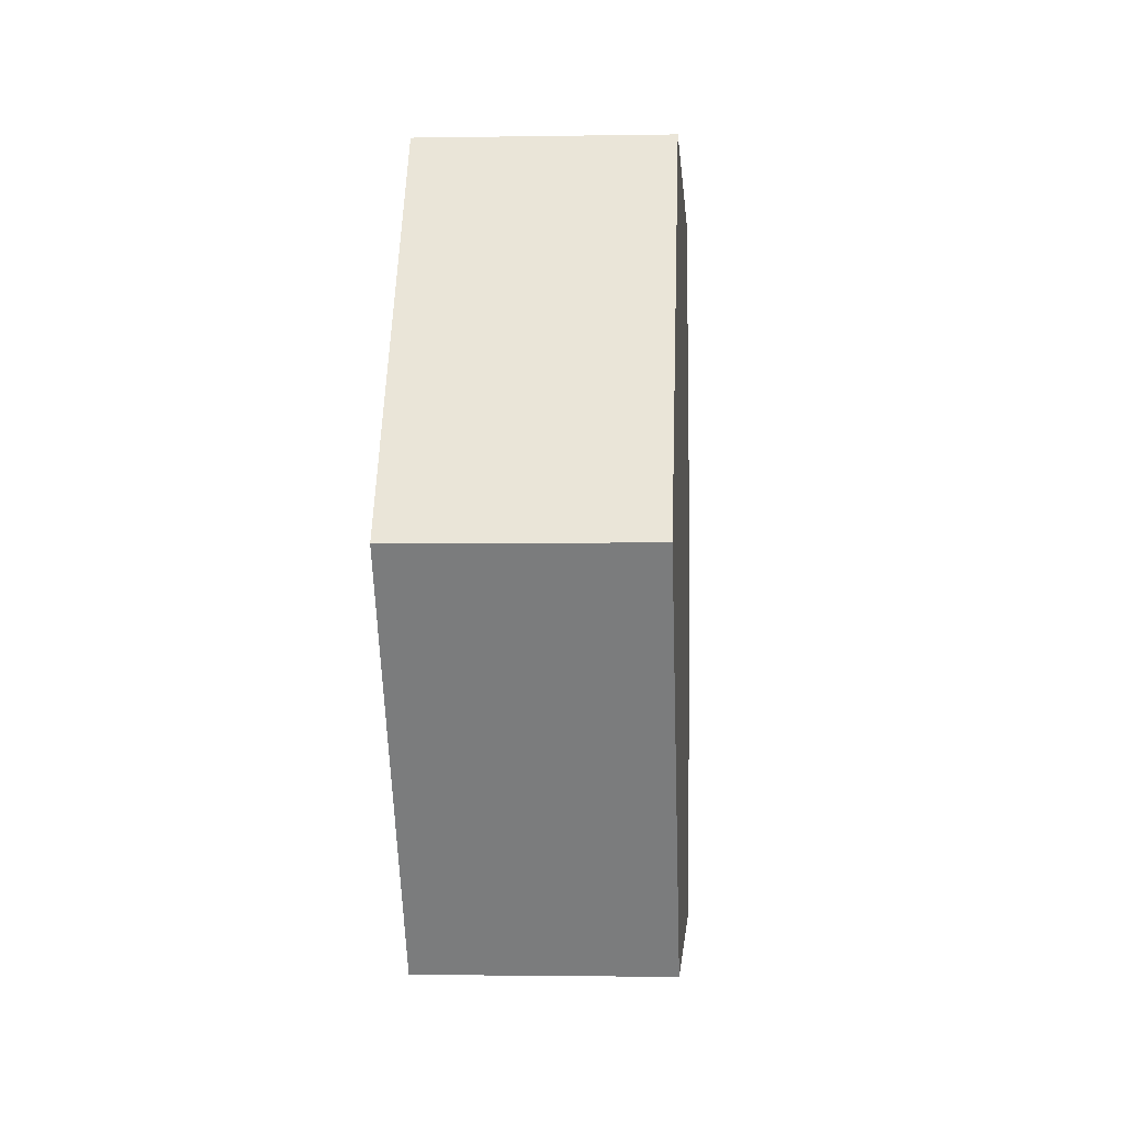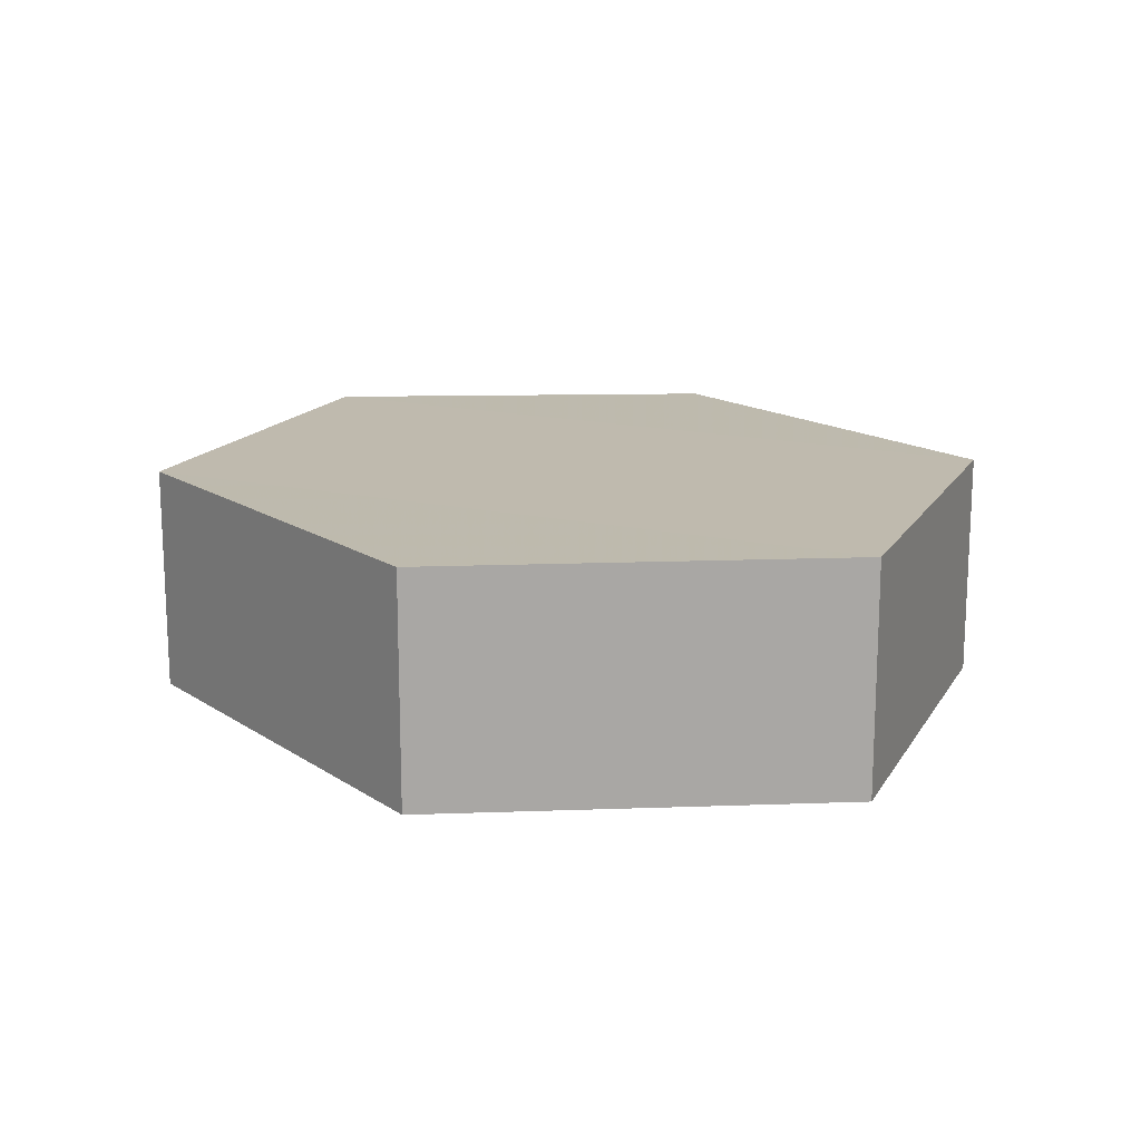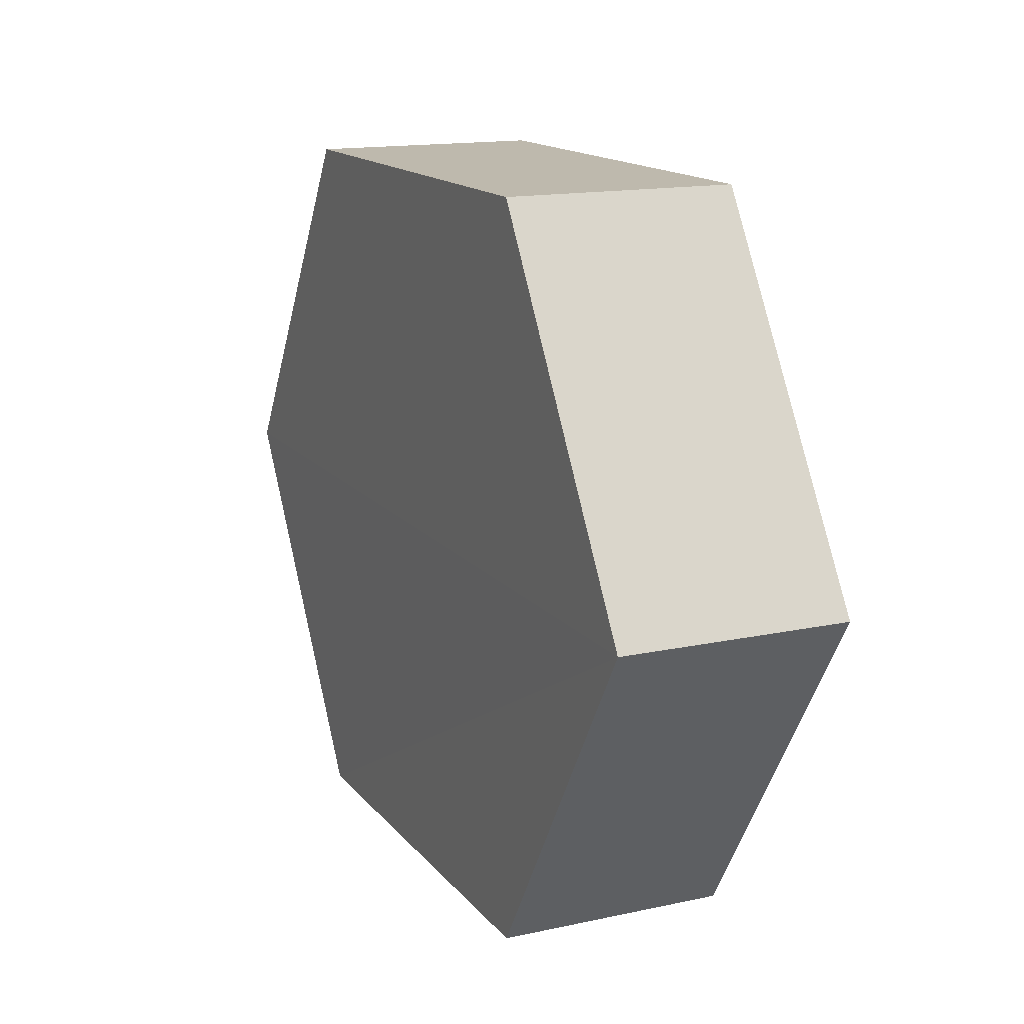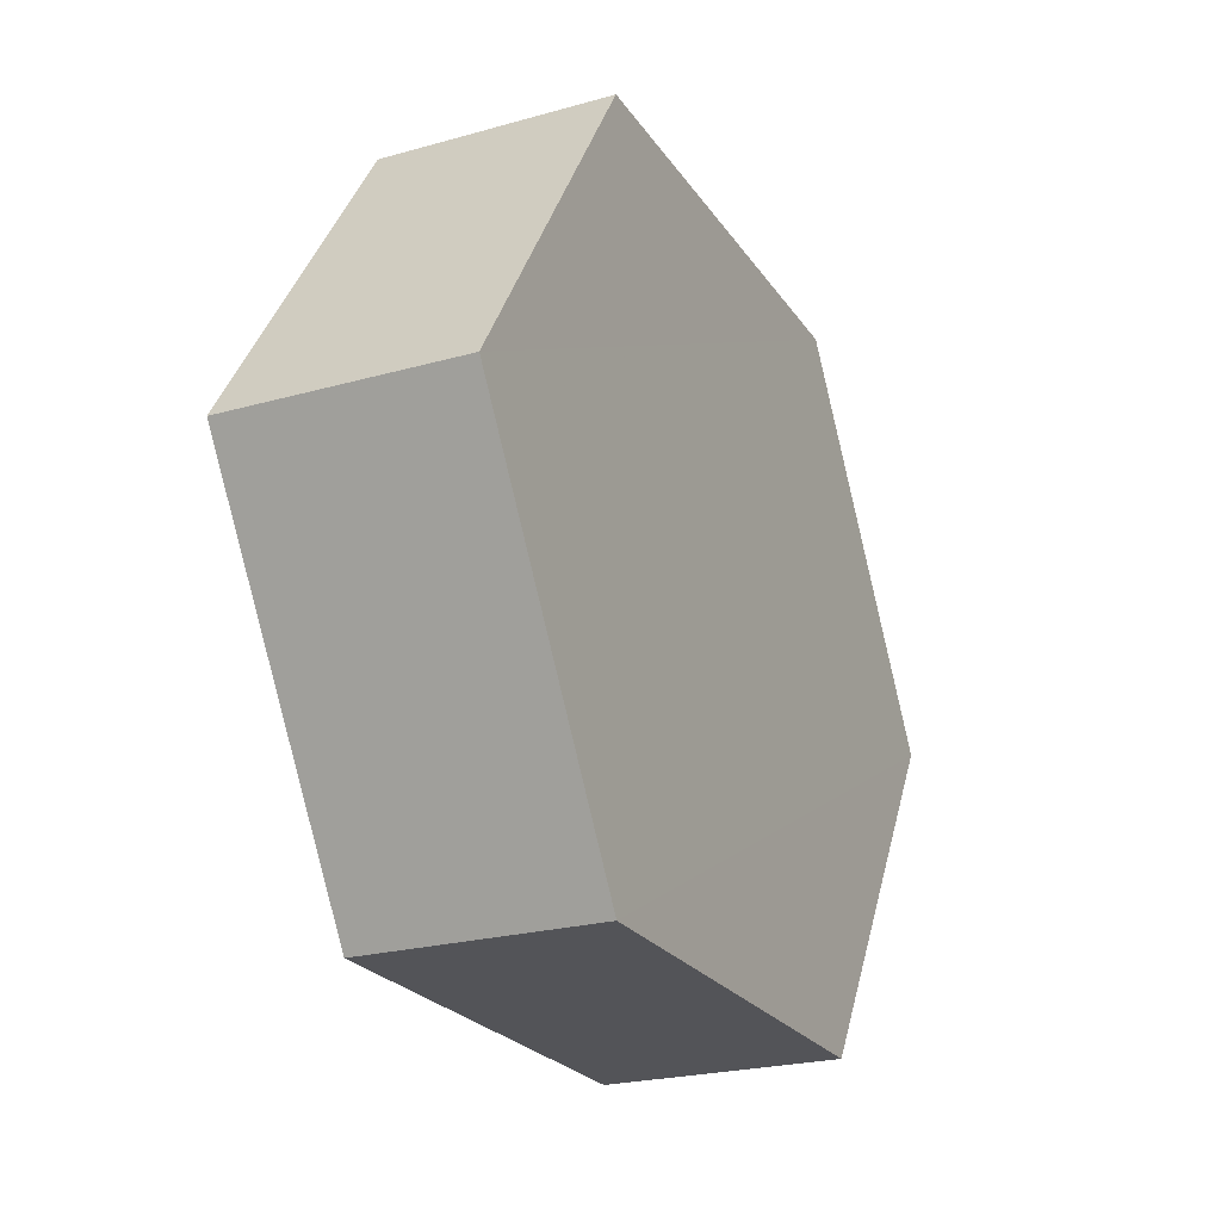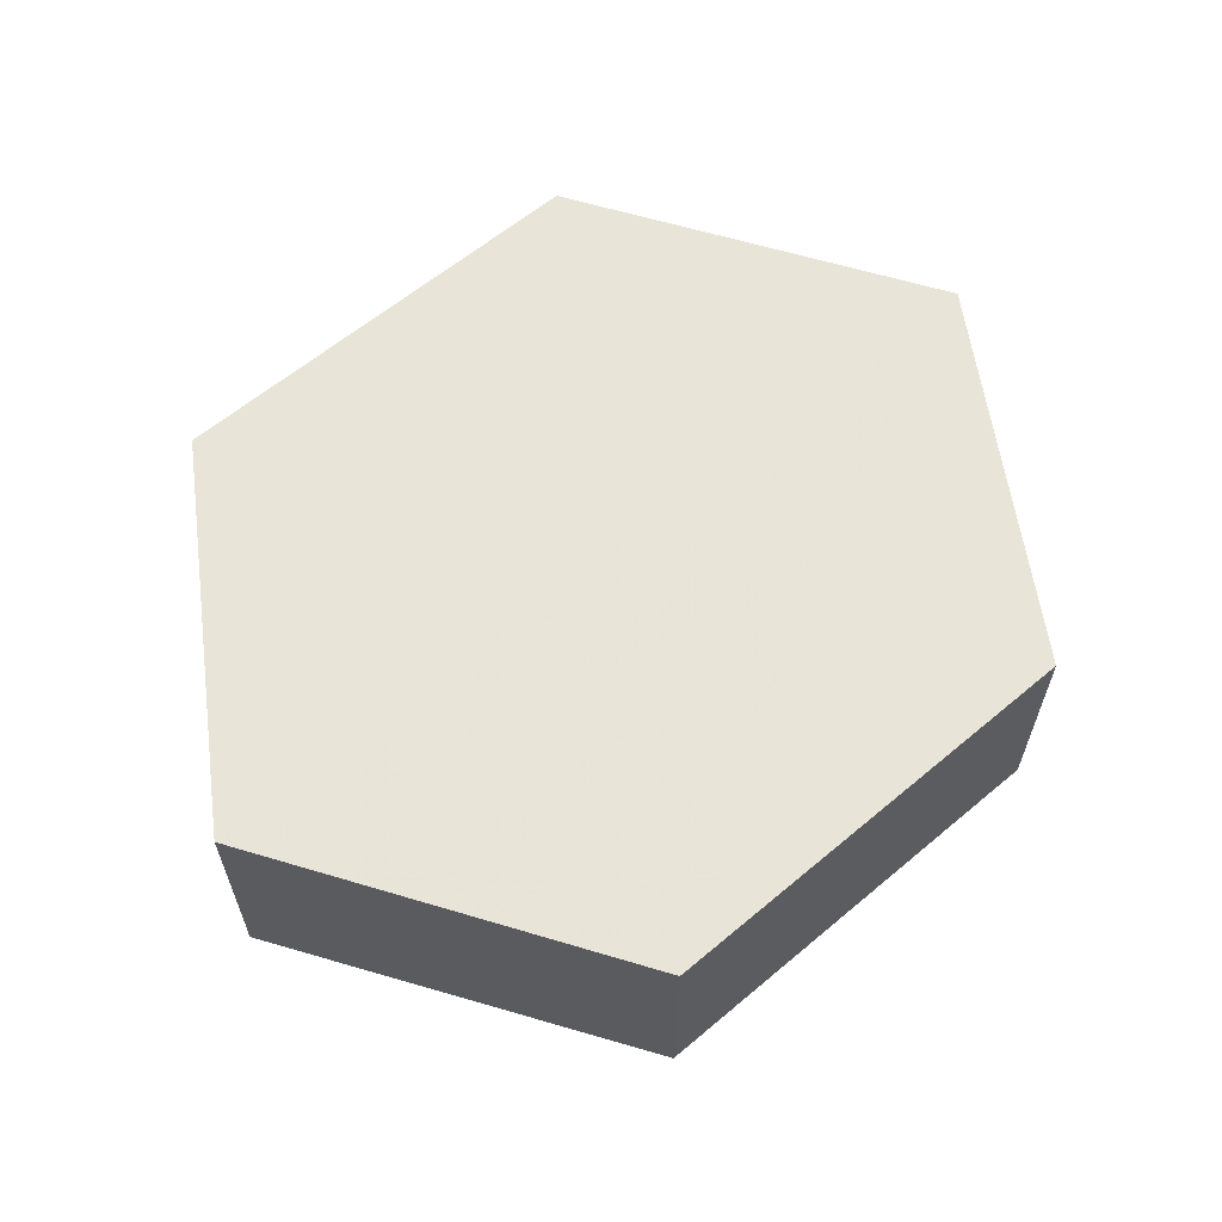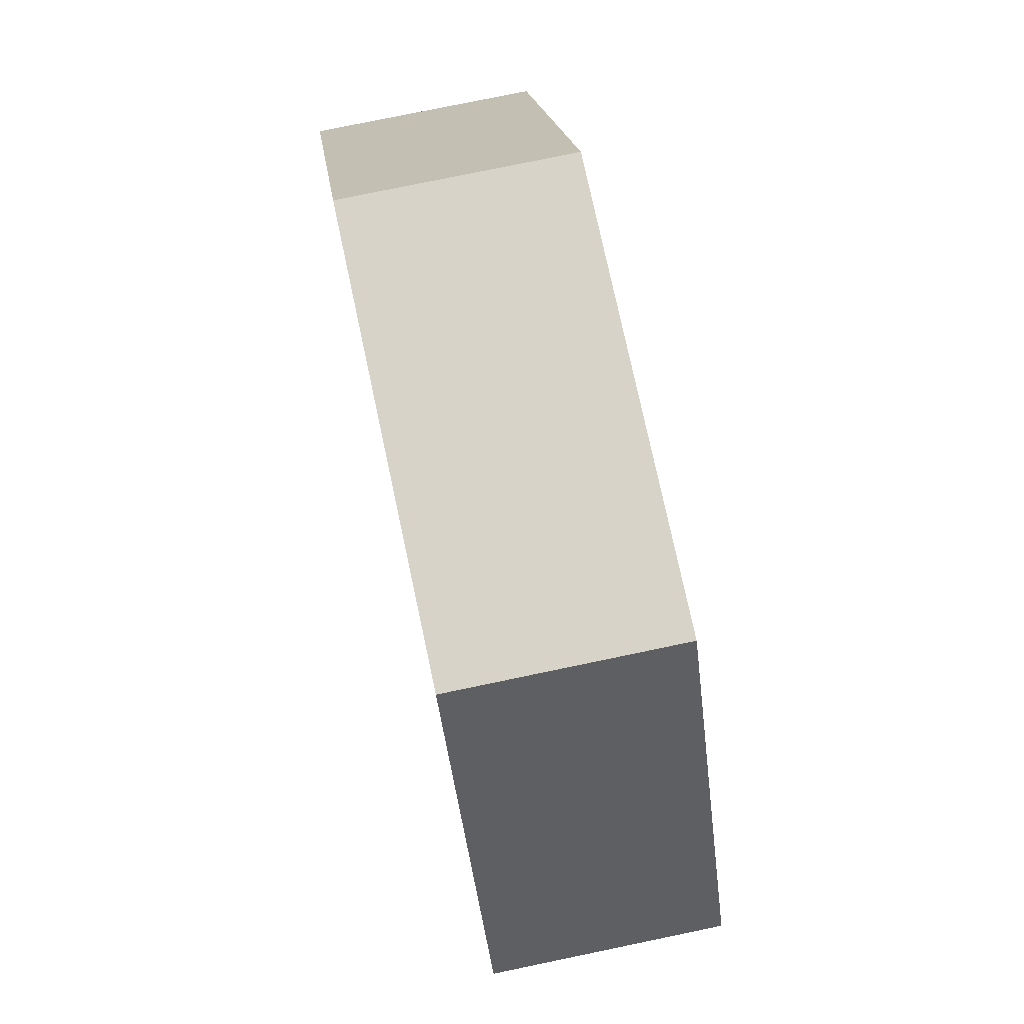
<metadata>
{"format":"obj","ext":"obj","renderer":"f3d","projection":"perspective","resolution":1024,"background":"white","views":[{"elev":-1.8,"azim":-86.1,"up":"+Z"},{"elev":15.5,"azim":53.5,"up":"+Y"},{"elev":15.1,"azim":65.2,"up":"+Z"},{"elev":-23.4,"azim":115.4,"up":"+Z"},{"elev":61.4,"azim":-40.5,"up":"+Y"},{"elev":76.6,"azim":-102.0,"up":"+Z"}]}
</metadata>
<code>
o 12089
v 2235 1884 15.01
v 2235 1884 15.01
v 2235 1884 15.01
v 2235 1884 14.98
v 2235 1884 15.01
v 2235 1884 14.98
v 2235 1884 14.95
v 2235 1884 14.98
v 2235 1884 14.95
v 2235 1884 14.95
v 2235 1884 14.98
v 2235 1884 14.95
v 2235 1884 14.95
v 2235 1884 15.01
v 2235 1884 15.01
v 2235 1884 14.98
v 2235 1884 14.95
v 2235 1884 14.98
v 2235 1884 14.98
v 2235 1884 14.98
v 2235 1884 15.01
v 2235 1884 14.98
v 2235 1884 15.01
v 2235 1884 14.95
v 2235 1884 14.95
v 2235 1884 14.95
v 2235 1884 14.95
v 2235 1884 14.98
v 2235 1884 14.95
v 2235 1884 14.98
v 2235 1884 14.98
v 2235 1884 14.95
v 2235 1884 15.01
v 2235 1884 15.01
v 2235 1884 15.01
v 2235 1884 15.01
f 1 2 3
f 2 4 5
f 6 7 4
f 8 7 9
f 10 6 11
f 10 12 13
f 11 14 15
f 12 16 17
f 18 14 16
f 19 16 14
f 18 20 21
f 19 21 20
f 22 21 23
f 24 20 25
f 26 24 27
f 26 28 22
f 28 29 30
f 31 29 32
f 33 30 34
f 35 33 36

</code>
